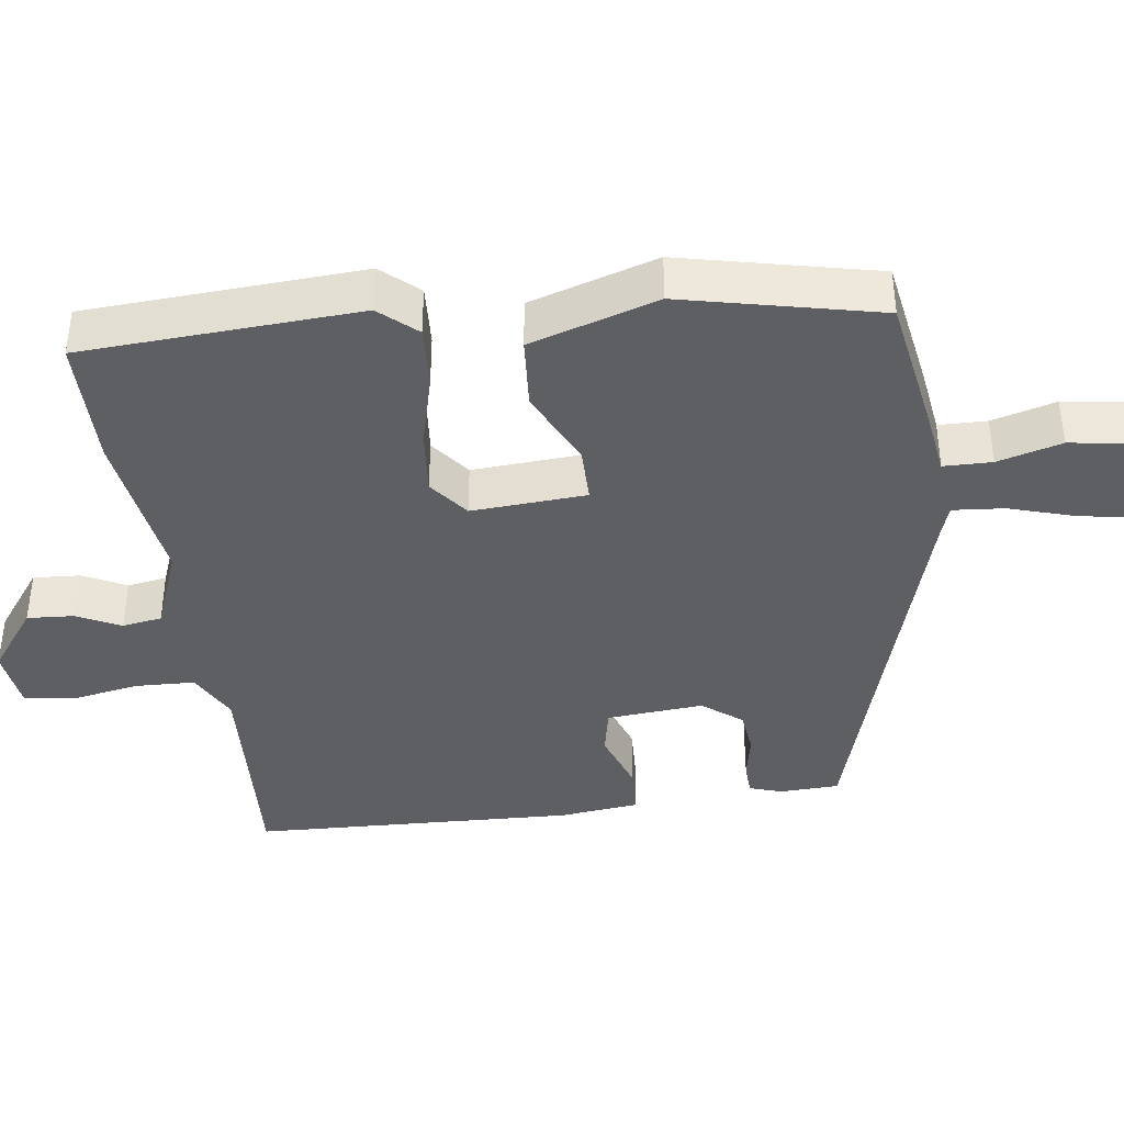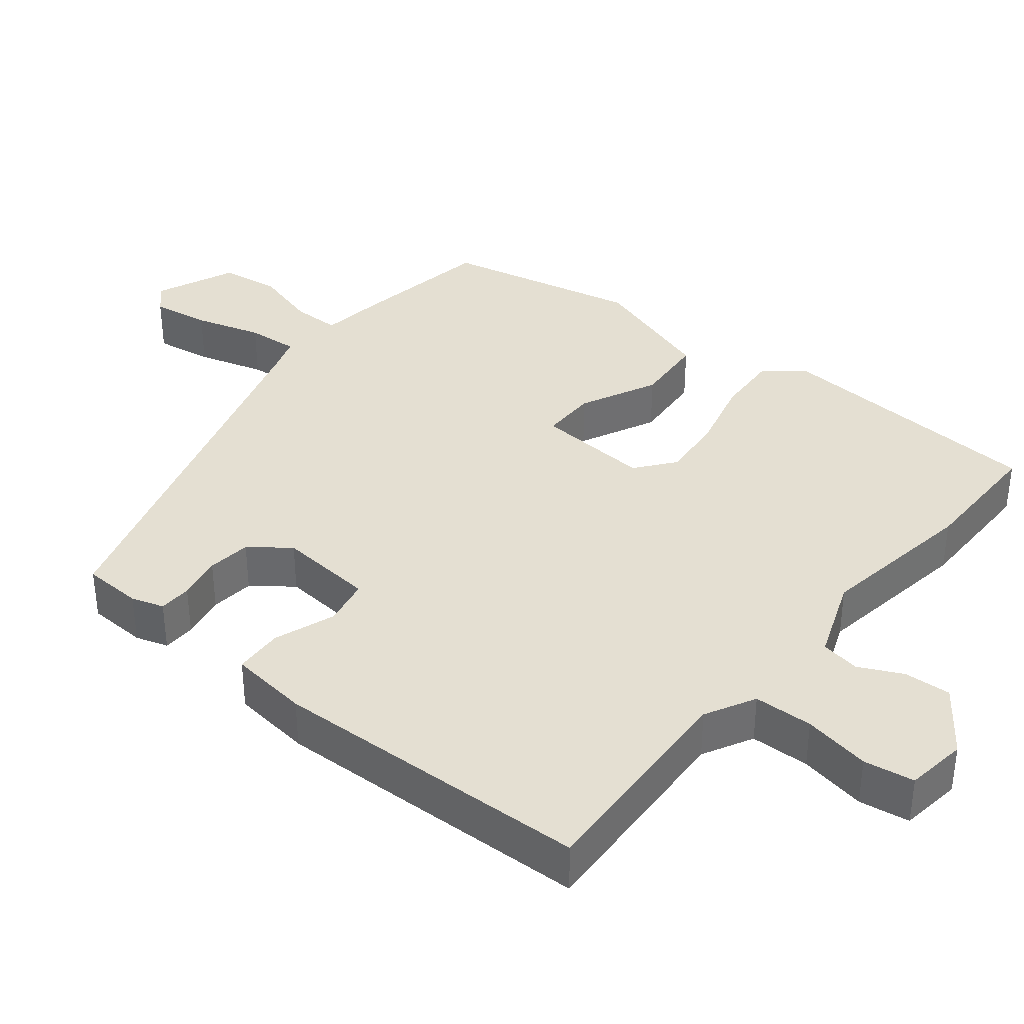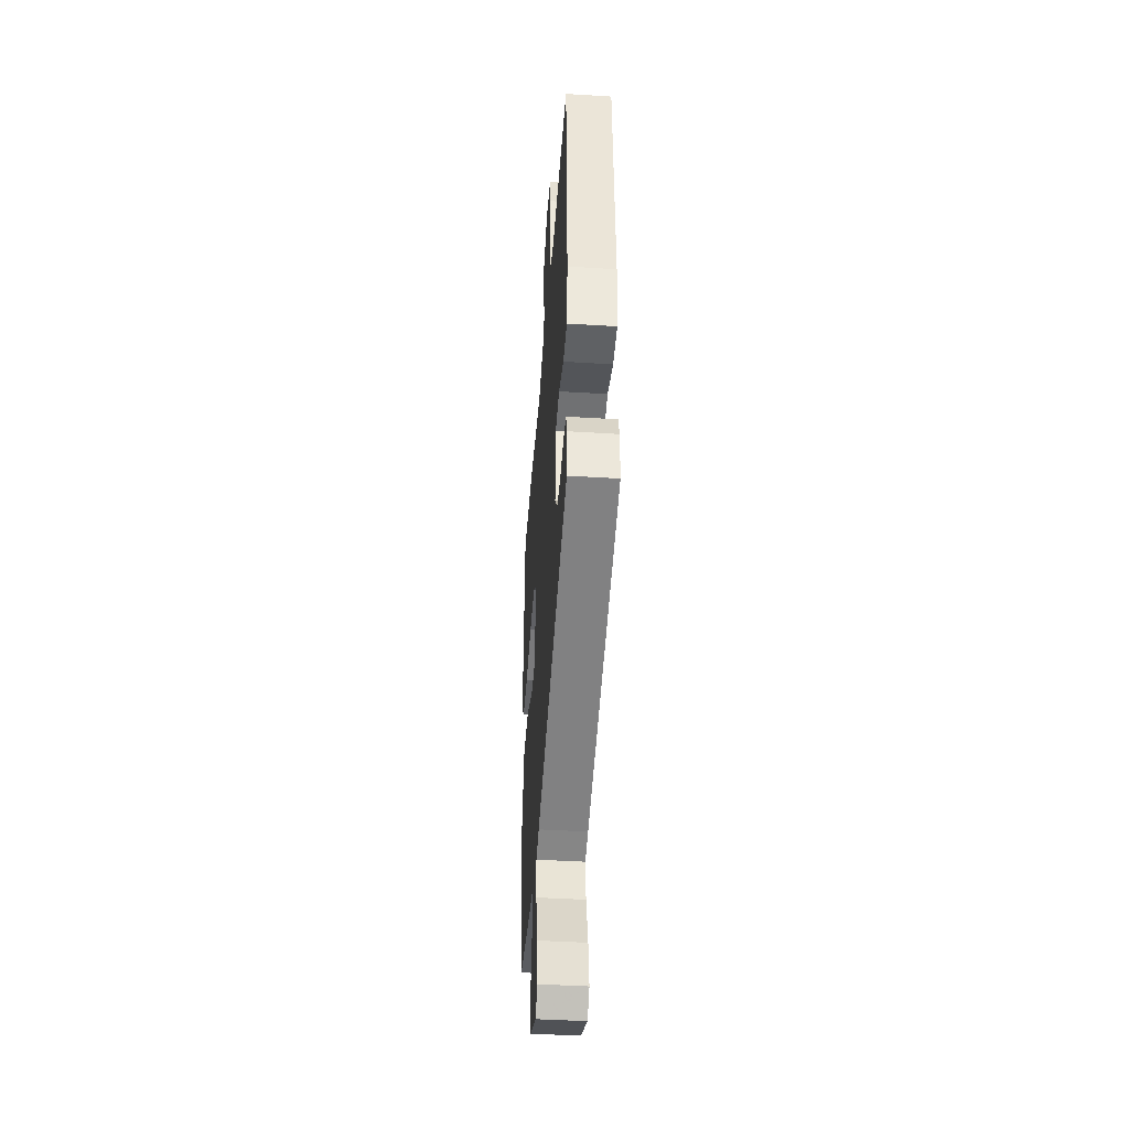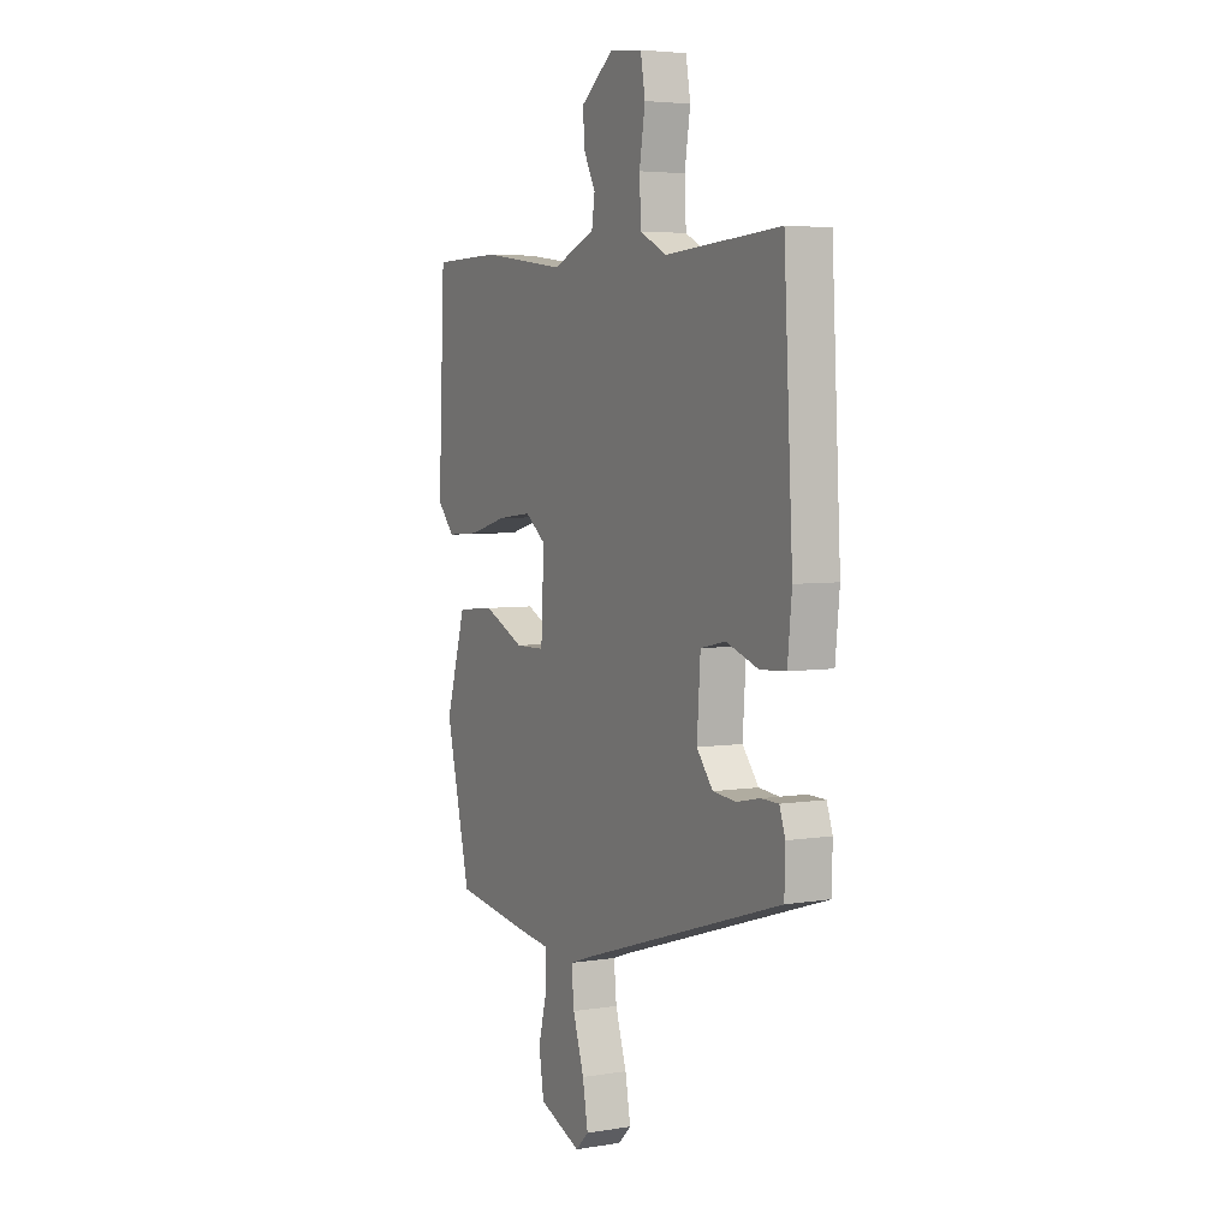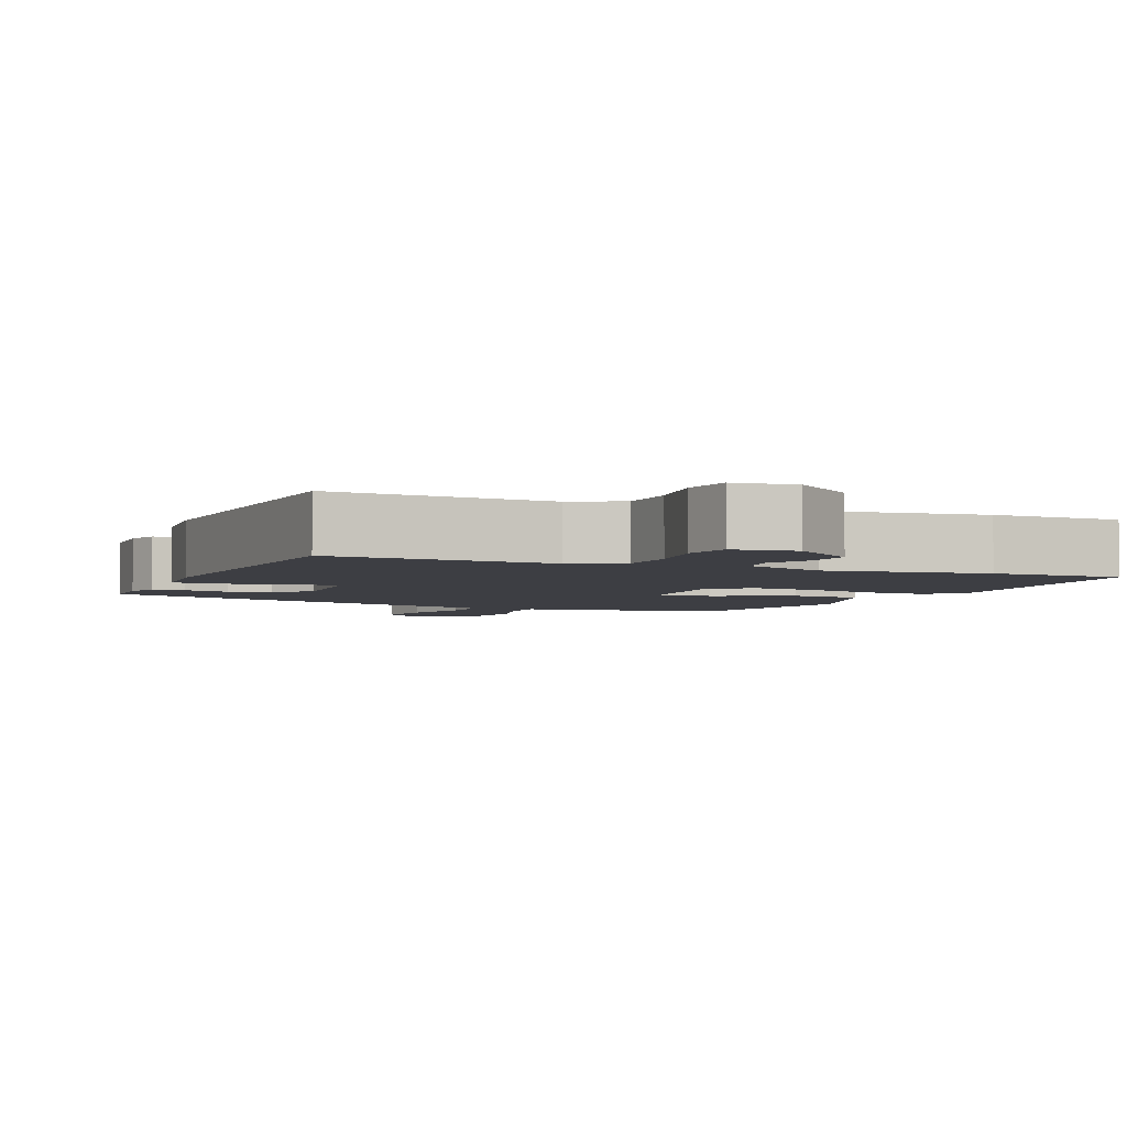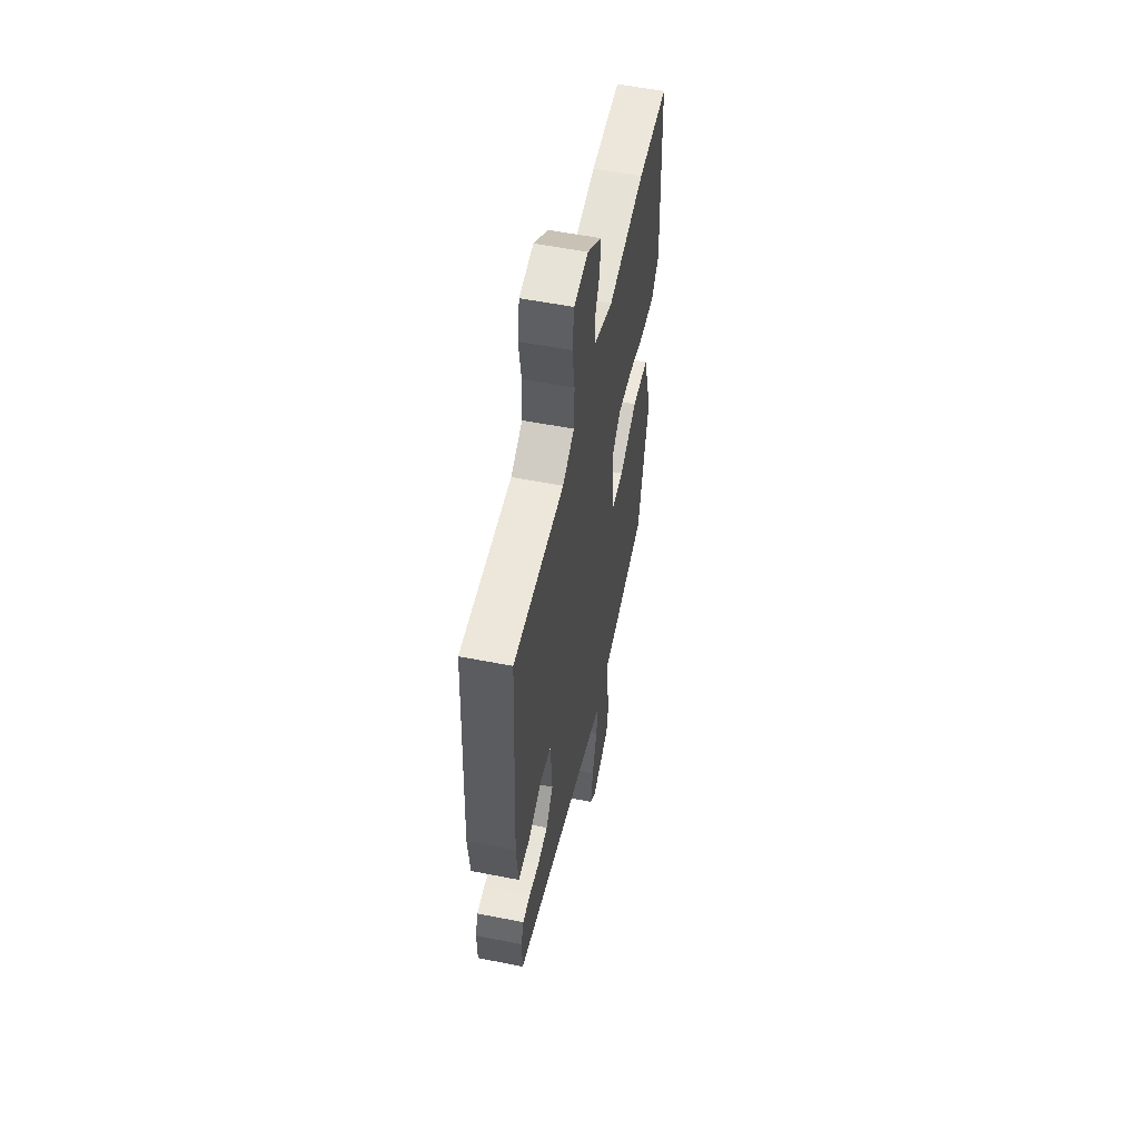
<metadata>
{"format":"obj","ext":"obj","renderer":"f3d","projection":"perspective","resolution":1024,"background":"white","views":[{"elev":-39.8,"azim":98.5,"up":"+Y"},{"elev":37.2,"azim":-50.1,"up":"+Y"},{"elev":-42.9,"azim":-94.2,"up":"+Z"},{"elev":4.6,"azim":-117.9,"up":"+Z"},{"elev":-3.7,"azim":-22.6,"up":"+Y"},{"elev":55.2,"azim":-78.2,"up":"+Z"}]}
</metadata>
<code>
v 0.444 0.07 -0.486
v 0.253 0.07 -0.515
v 0.165 0.07 -0.526
v 0.163 0.07 -0.592
v 0.186 0.07 -0.68
v 0.173 0.07 -0.762
v 0.063 0.07 -0.807
v 0.029 0.07 -0.774
v 0.043 0.07 -0.695
v 0.072 0.07 -0.604
v 0.079 0.07 -0.534
v 0.03 0.07 -0.517
v -0.508 0.07 -0.347
v -0.51 0.07 -0.266
v -0.495 0.07 -0.222
v -0.45 0.07 -0.221
v -0.389 0.07 -0.234
v -0.329 0.07 -0.228
v -0.287 0.07 -0.175
v -0.296 0.07 -0.043
v -0.361 0.07 -0.029
v -0.445 0.07 -0.058
v -0.512 0.07 -0.054
v -0.523 0.07 0.055
v -0.5 0.07 0.494
v -0.2 0.07 0.474
v -0.131 0.07 0.509
v -0.127 0.07 0.59
v -0.142 0.07 0.682
v -0.13 0.07 0.751
v -0.046 0.07 0.761
v 0.04 0.07 0.695
v 0.035 0.07 0.631
v 0.005 0.07 0.572
v 0.013 0.07 0.518
v 0.125 0.07 0.473
v 0.344 0.07 0.503
v 0.523 0.07 0.5
v 0.54 0.07 0.122
v 0.495 0.07 0.072
v 0.41 0.07 0.078
v 0.311 0.07 0.105
v 0.222 0.07 0.115
v 0.168 0.07 0.074
v 0.176 0.07 -0.083
v 0.252 0.07 -0.084
v 0.358 0.07 -0.035
v 0.456 0.07 -0.044
v 0.508 0.07 -0.219
v 0.444 0 -0.486
v 0.253 0 -0.515
v 0.165 0 -0.526
v 0.163 0 -0.592
v 0.186 0 -0.68
v 0.173 0 -0.762
v 0.063 0 -0.807
v 0.029 0 -0.774
v 0.043 0 -0.695
v 0.072 0 -0.604
v 0.079 0 -0.534
v 0.03 0 -0.517
v -0.508 0 -0.347
v -0.51 0 -0.266
v -0.495 0 -0.222
v -0.45 0 -0.221
v -0.389 0 -0.234
v -0.329 0 -0.228
v -0.287 0 -0.175
v -0.296 0 -0.043
v -0.361 0 -0.029
v -0.445 0 -0.058
v -0.512 0 -0.054
v -0.523 0 0.055
v -0.5 0 0.494
v -0.2 0 0.474
v -0.131 0 0.509
v -0.127 0 0.59
v -0.142 0 0.682
v -0.13 0 0.751
v -0.046 0 0.761
v 0.04 0 0.695
v 0.035 0 0.631
v 0.005 0 0.572
v 0.013 0 0.518
v 0.125 0 0.473
v 0.344 0 0.503
v 0.523 0 0.5
v 0.54 0 0.122
v 0.495 0 0.072
v 0.41 0 0.078
v 0.311 0 0.105
v 0.222 0 0.115
v 0.168 0 0.074
v 0.176 0 -0.083
v 0.252 0 -0.084
v 0.358 0 -0.035
v 0.456 0 -0.044
v 0.508 0 -0.219
f 46 47 48 49
f 45 46 49 1
f 39 40 41 42
f 39 42 43
f 36 37 38 39
f 35 36 39 43
f 31 32 33 34
f 31 34 35
f 28 29 30 31
f 27 28 31 35
f 26 27 35 43
f 21 22 23 24
f 20 21 24 25
f 14 15 16 17
f 12 13 14 17
f 11 12 17 18
f 7 8 9 10
f 7 10 11
f 4 5 6 7
f 3 4 7 11
f 45 1 2 3
f 44 45 3 11
f 20 25 26 43
f 19 20 43 44
f 11 18 19 44
f 98 97 96 95
f 50 98 95 94
f 91 90 89 88
f 92 91 88
f 88 87 86 85
f 92 88 85 84
f 83 82 81 80
f 84 83 80
f 80 79 78 77
f 84 80 77 76
f 92 84 76 75
f 73 72 71 70
f 74 73 70 69
f 66 65 64 63
f 66 63 62 61
f 67 66 61 60
f 59 58 57 56
f 60 59 56
f 56 55 54 53
f 60 56 53 52
f 52 51 50 94
f 60 52 94 93
f 92 75 74 69
f 93 92 69 68
f 93 68 67 60
f 1 50 51 2
f 2 51 52 3
f 3 52 53 4
f 4 53 54 5
f 5 54 55 6
f 6 55 56 7
f 7 56 57 8
f 8 57 58 9
f 9 58 59 10
f 10 59 60 11
f 11 60 61 12
f 12 61 62 13
f 13 62 63 14
f 14 63 64 15
f 15 64 65 16
f 16 65 66 17
f 17 66 67 18
f 18 67 68 19
f 19 68 69 20
f 20 69 70 21
f 21 70 71 22
f 22 71 72 23
f 23 72 73 24
f 24 73 74 25
f 25 74 75 26
f 26 75 76 27
f 27 76 77 28
f 28 77 78 29
f 29 78 79 30
f 30 79 80 31
f 31 80 81 32
f 32 81 82 33
f 33 82 83 34
f 34 83 84 35
f 35 84 85 36
f 36 85 86 37
f 37 86 87 38
f 38 87 88 39
f 39 88 89 40
f 40 89 90 41
f 41 90 91 42
f 42 91 92 43
f 43 92 93 44
f 44 93 94 45
f 45 94 95 46
f 46 95 96 47
f 47 96 97 48
f 48 97 98 49
f 49 98 50 1

</code>
